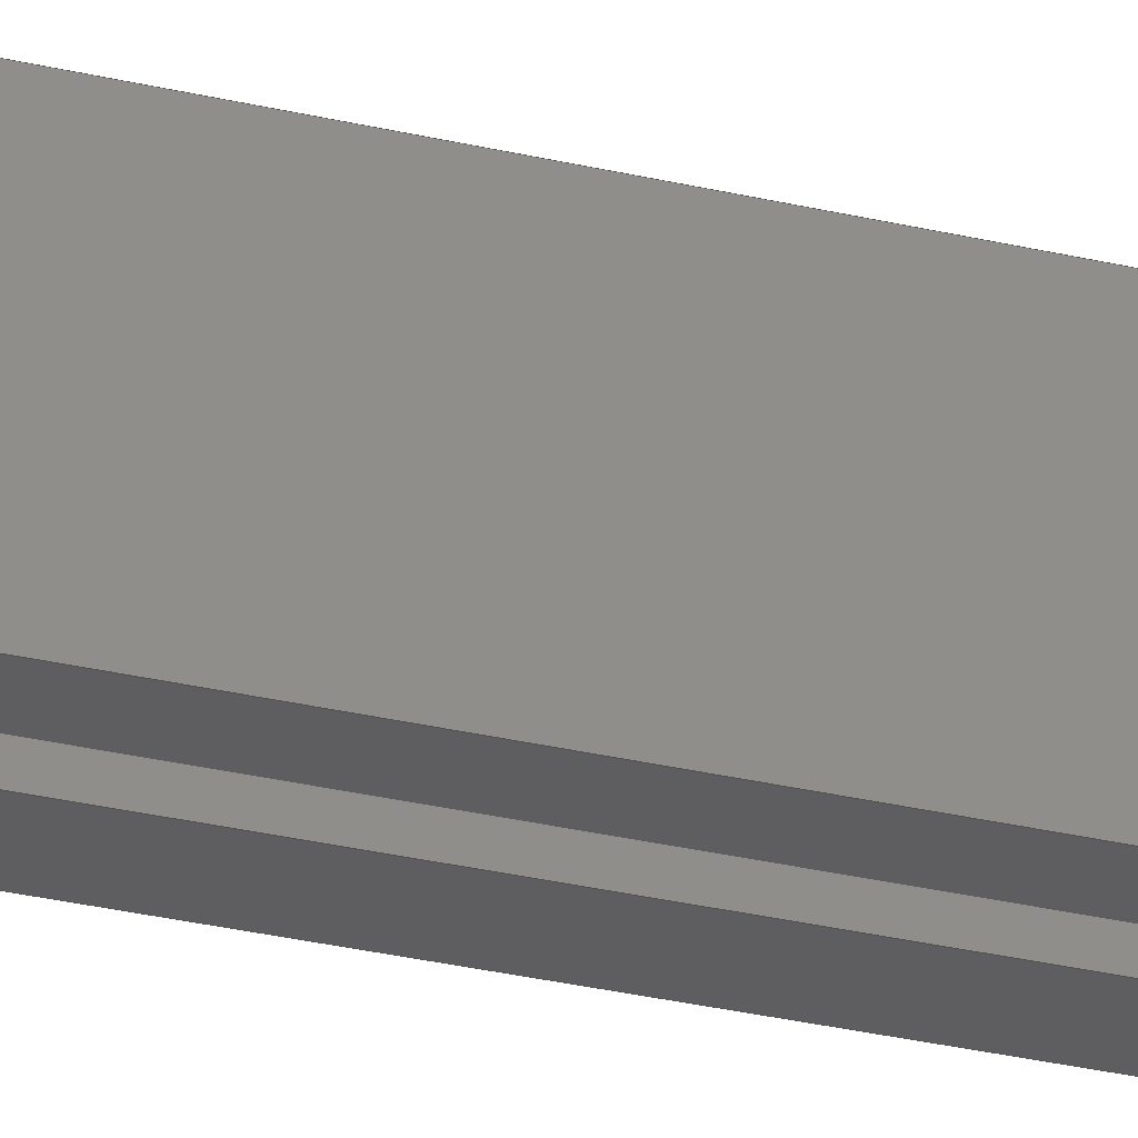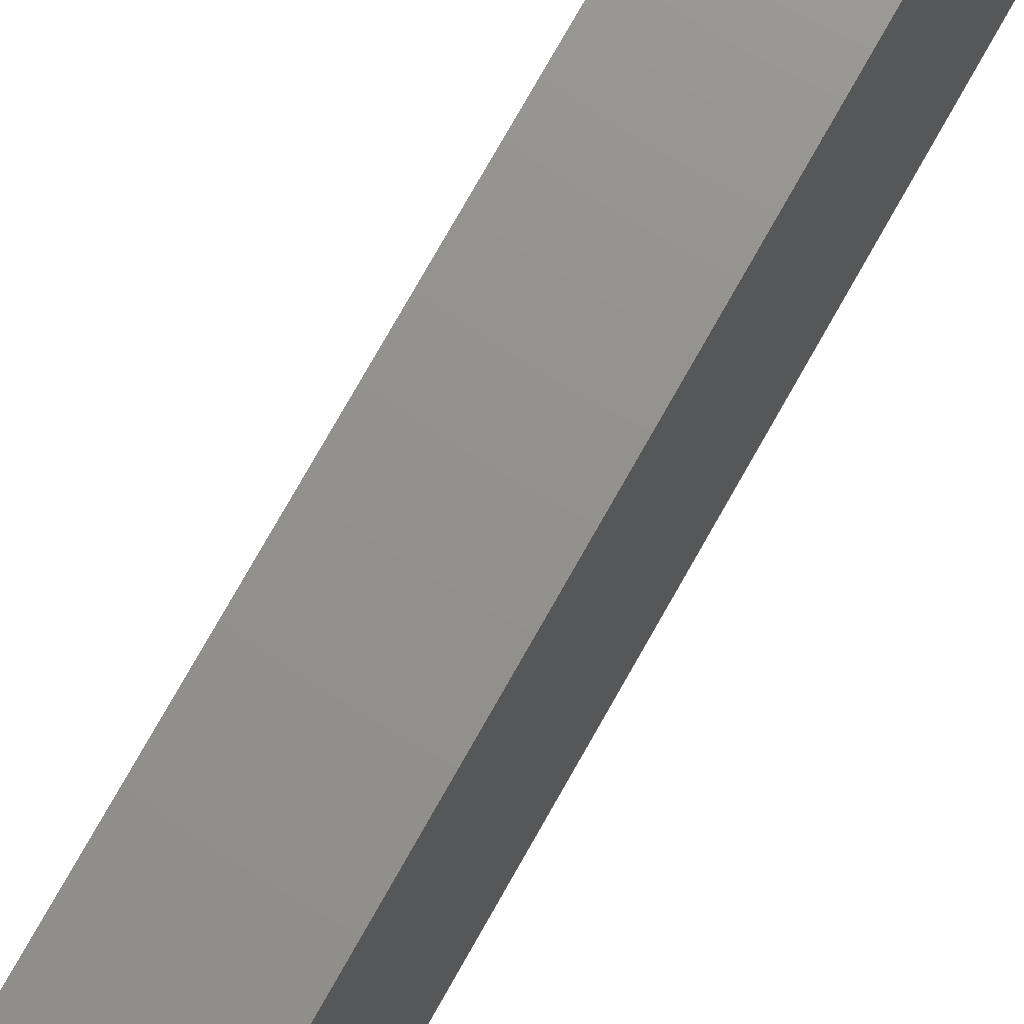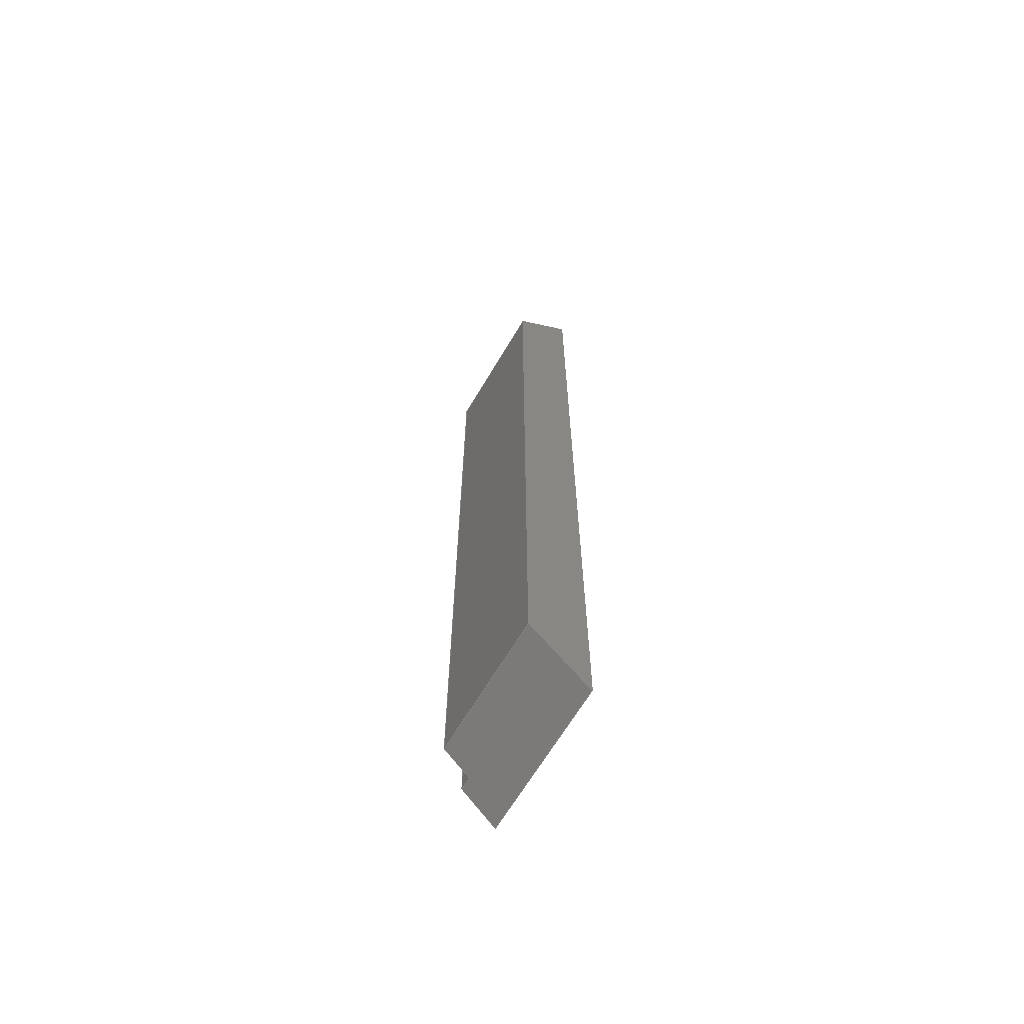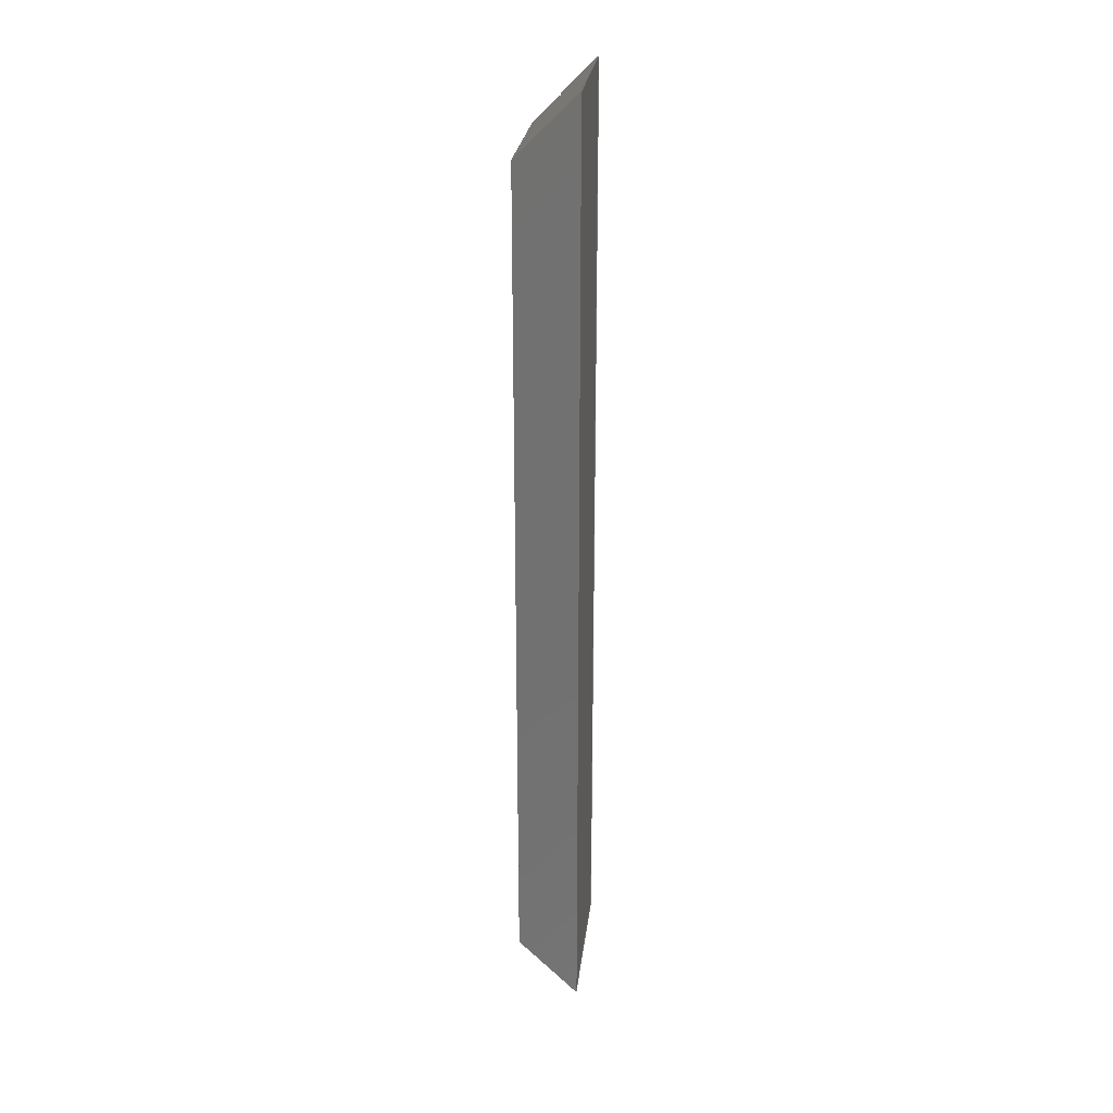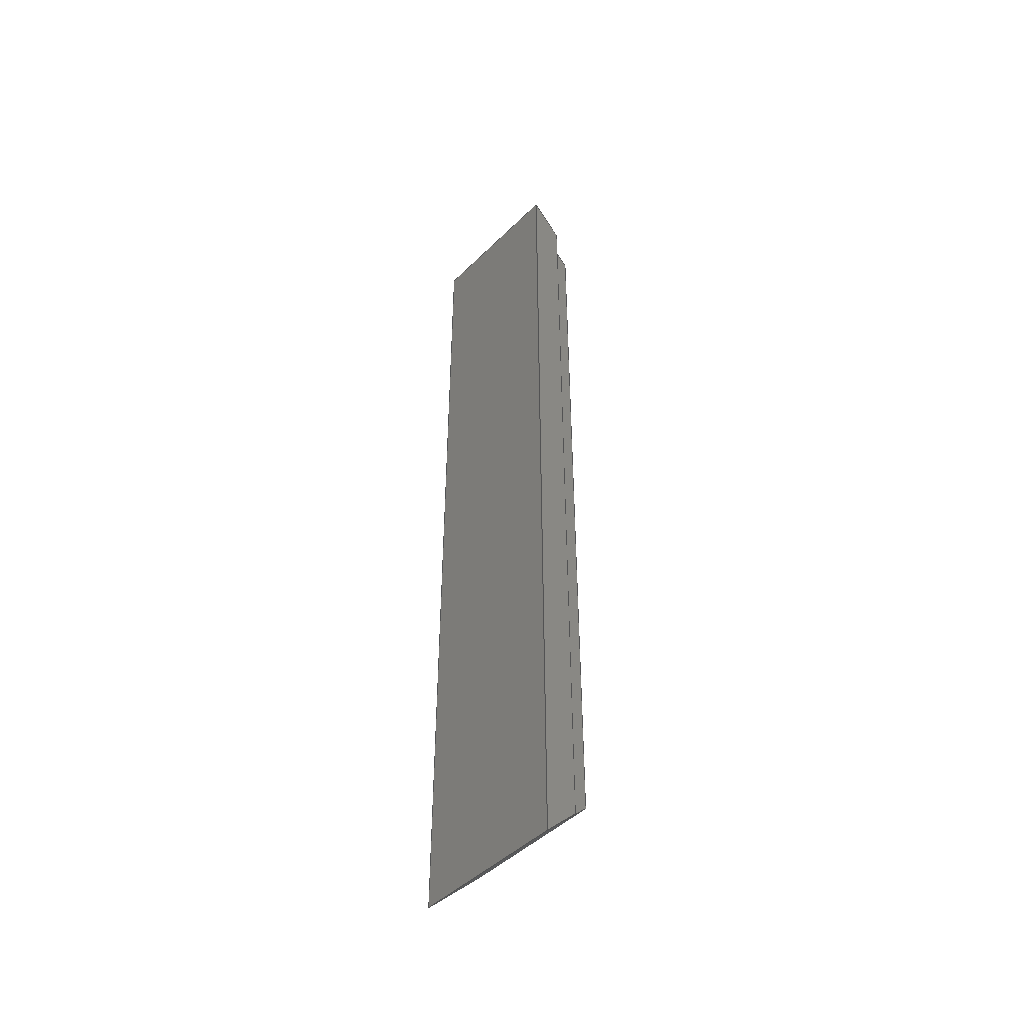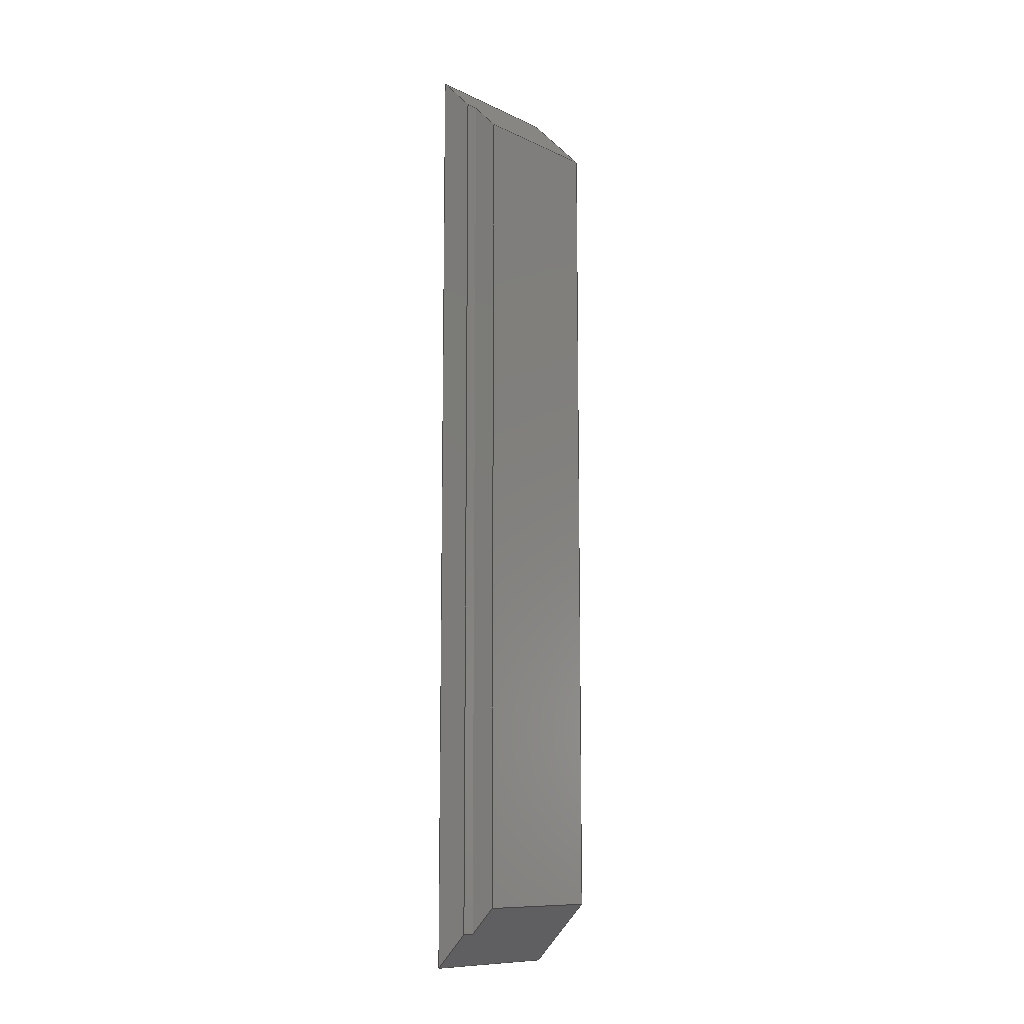
<metadata>
{"format":"step","ext":"stp","renderer":"f3d","projection":"perspective","resolution":1024,"background":"white","views":[{"elev":-35.5,"azim":-106.7,"up":"+Z"},{"elev":71.7,"azim":28.9,"up":"+Z"},{"elev":-66.0,"azim":-30.7,"up":"+Y"},{"elev":25.7,"azim":6.6,"up":"+Y"},{"elev":-46.5,"azim":137.9,"up":"+Y"},{"elev":-10.6,"azim":-139.2,"up":"+Y"}]}
</metadata>
<code>
ISO-10303-21;
DATA;
#1=SHAPE_REPRESENTATION_RELATIONSHIP('None',
'relationship between stand_side_int-None and stand_side_int-None',#13,
#2);
#2=ADVANCED_BREP_SHAPE_REPRESENTATION('stand_side_int-None',(#23),#244);
#3=SHAPE_DEFINITION_REPRESENTATION(#4,#13);
#4=PRODUCT_DEFINITION_SHAPE('','',#5);
#5=PRODUCT_DEFINITION(' ','',#7,#6);
#6=PRODUCT_DEFINITION_CONTEXT('part definition',#12,'design');
#7=PRODUCT_DEFINITION_FORMATION_WITH_SPECIFIED_SOURCE(' ',' ',#9,
 .NOT_KNOWN.);
#8=PRODUCT_RELATED_PRODUCT_CATEGORY('part','',(#9));
#9=PRODUCT('stand_side_int','stand_side_int',' ',(#10));
#10=PRODUCT_CONTEXT(' ',#12,'mechanical');
#11=APPLICATION_PROTOCOL_DEFINITION('international standard',
'automotive_design',2010,#12);
#12=APPLICATION_CONTEXT(
'core data for automotive mechanical design processes');
#13=SHAPE_REPRESENTATION('stand_side_int-None',(#159),#244);
#14=PRESENTATION_LAYER_ASSIGNMENT('1','Layer 1',(#23));
#15=STYLED_ITEM('',(#16),#23);
#16=PRESENTATION_STYLE_ASSIGNMENT((#17));
#17=SURFACE_STYLE_USAGE(.BOTH.,#18);
#18=SURFACE_SIDE_STYLE('',(#19));
#19=SURFACE_STYLE_FILL_AREA(#20);
#20=FILL_AREA_STYLE('',(#21));
#21=FILL_AREA_STYLE_COLOUR('',#22);
#22=COLOUR_RGB('medium steel',0.6118,0.6588,0.6706);
#23=MANIFOLD_SOLID_BREP('',#24);
#24=CLOSED_SHELL('',(#25,#26,#27,#28,#29,#30,#31,#32));
#25=ADVANCED_FACE('',(#41),#33,.F.);
#26=ADVANCED_FACE('',(#42),#34,.F.);
#27=ADVANCED_FACE('',(#43),#35,.F.);
#28=ADVANCED_FACE('',(#44),#36,.F.);
#29=ADVANCED_FACE('',(#45),#37,.T.);
#30=ADVANCED_FACE('',(#46),#38,.F.);
#31=ADVANCED_FACE('',(#47),#39,.F.);
#32=ADVANCED_FACE('',(#48),#40,.F.);
#33=PLANE('',#160);
#34=PLANE('',#161);
#35=PLANE('',#162);
#36=PLANE('',#163);
#37=PLANE('',#164);
#38=PLANE('',#165);
#39=PLANE('',#166);
#40=PLANE('',#167);
#41=FACE_OUTER_BOUND('',#49,.T.);
#42=FACE_OUTER_BOUND('',#50,.T.);
#43=FACE_OUTER_BOUND('',#51,.T.);
#44=FACE_OUTER_BOUND('',#52,.T.);
#45=FACE_OUTER_BOUND('',#53,.T.);
#46=FACE_OUTER_BOUND('',#54,.T.);
#47=FACE_OUTER_BOUND('',#55,.T.);
#48=FACE_OUTER_BOUND('',#56,.T.);
#49=EDGE_LOOP('',(#57,#58,#59,#60));
#50=EDGE_LOOP('',(#61,#62,#63,#64,#65,#66));
#51=EDGE_LOOP('',(#67,#68,#69,#70,#71,#72));
#52=EDGE_LOOP('',(#73,#74,#75,#76));
#53=EDGE_LOOP('',(#77,#78,#79,#80));
#54=EDGE_LOOP('',(#81,#82,#83,#84));
#55=EDGE_LOOP('',(#85,#86,#87,#88));
#56=EDGE_LOOP('',(#89,#90,#91,#92));
#57=ORIENTED_EDGE('',*,*,#105,.F.);
#58=ORIENTED_EDGE('',*,*,#106,.F.);
#59=ORIENTED_EDGE('',*,*,#107,.F.);
#60=ORIENTED_EDGE('',*,*,#108,.T.);
#61=ORIENTED_EDGE('',*,*,#109,.F.);
#62=ORIENTED_EDGE('',*,*,#110,.T.);
#63=ORIENTED_EDGE('',*,*,#111,.F.);
#64=ORIENTED_EDGE('',*,*,#112,.F.);
#65=ORIENTED_EDGE('',*,*,#106,.T.);
#66=ORIENTED_EDGE('',*,*,#113,.F.);
#67=ORIENTED_EDGE('',*,*,#114,.F.);
#68=ORIENTED_EDGE('',*,*,#108,.F.);
#69=ORIENTED_EDGE('',*,*,#115,.F.);
#70=ORIENTED_EDGE('',*,*,#116,.T.);
#71=ORIENTED_EDGE('',*,*,#117,.T.);
#72=ORIENTED_EDGE('',*,*,#118,.T.);
#73=ORIENTED_EDGE('',*,*,#119,.T.);
#74=ORIENTED_EDGE('',*,*,#116,.F.);
#75=ORIENTED_EDGE('',*,*,#120,.F.);
#76=ORIENTED_EDGE('',*,*,#111,.T.);
#77=ORIENTED_EDGE('',*,*,#107,.T.);
#78=ORIENTED_EDGE('',*,*,#112,.T.);
#79=ORIENTED_EDGE('',*,*,#120,.T.);
#80=ORIENTED_EDGE('',*,*,#115,.T.);
#81=ORIENTED_EDGE('',*,*,#110,.F.);
#82=ORIENTED_EDGE('',*,*,#121,.T.);
#83=ORIENTED_EDGE('',*,*,#117,.F.);
#84=ORIENTED_EDGE('',*,*,#119,.F.);
#85=ORIENTED_EDGE('',*,*,#113,.T.);
#86=ORIENTED_EDGE('',*,*,#105,.T.);
#87=ORIENTED_EDGE('',*,*,#114,.T.);
#88=ORIENTED_EDGE('',*,*,#122,.F.);
#89=ORIENTED_EDGE('',*,*,#121,.F.);
#90=ORIENTED_EDGE('',*,*,#109,.T.);
#91=ORIENTED_EDGE('',*,*,#122,.T.);
#92=ORIENTED_EDGE('',*,*,#118,.F.);
#93=VERTEX_POINT('',#206);
#94=VERTEX_POINT('',#207);
#95=VERTEX_POINT('',#209);
#96=VERTEX_POINT('',#211);
#97=VERTEX_POINT('',#215);
#98=VERTEX_POINT('',#216);
#99=VERTEX_POINT('',#218);
#100=VERTEX_POINT('',#220);
#101=VERTEX_POINT('',#225);
#102=VERTEX_POINT('',#227);
#103=VERTEX_POINT('',#229);
#104=VERTEX_POINT('',#231);
#105=EDGE_CURVE('',#93,#94,#123,.T.);
#106=EDGE_CURVE('',#95,#93,#124,.T.);
#107=EDGE_CURVE('',#96,#95,#125,.T.);
#108=EDGE_CURVE('',#96,#94,#126,.T.);
#109=EDGE_CURVE('',#97,#98,#127,.T.);
#110=EDGE_CURVE('',#97,#99,#128,.T.);
#111=EDGE_CURVE('',#100,#99,#129,.T.);
#112=EDGE_CURVE('',#95,#100,#130,.T.);
#113=EDGE_CURVE('',#98,#93,#131,.T.);
#114=EDGE_CURVE('',#94,#101,#132,.T.);
#115=EDGE_CURVE('',#102,#96,#133,.T.);
#116=EDGE_CURVE('',#102,#103,#134,.T.);
#117=EDGE_CURVE('',#103,#104,#135,.T.);
#118=EDGE_CURVE('',#104,#101,#136,.T.);
#119=EDGE_CURVE('',#99,#103,#137,.T.);
#120=EDGE_CURVE('',#100,#102,#138,.T.);
#121=EDGE_CURVE('',#97,#104,#139,.T.);
#122=EDGE_CURVE('',#98,#101,#140,.T.);
#123=LINE('',#205,#141);
#124=LINE('',#208,#142);
#125=LINE('',#210,#143);
#126=LINE('',#212,#144);
#127=LINE('',#214,#145);
#128=LINE('',#217,#146);
#129=LINE('',#219,#147);
#130=LINE('',#221,#148);
#131=LINE('',#222,#149);
#132=LINE('',#224,#150);
#133=LINE('',#226,#151);
#134=LINE('',#228,#152);
#135=LINE('',#230,#153);
#136=LINE('',#232,#154);
#137=LINE('',#234,#155);
#138=LINE('',#235,#156);
#139=LINE('',#238,#157);
#140=LINE('',#240,#158);
#141=VECTOR('',#170,1);
#142=VECTOR('',#171,1);
#143=VECTOR('',#172,1);
#144=VECTOR('',#173,1);
#145=VECTOR('',#176,1);
#146=VECTOR('',#177,1);
#147=VECTOR('',#178,1);
#148=VECTOR('',#179,1);
#149=VECTOR('',#180,1);
#150=VECTOR('',#183,1);
#151=VECTOR('',#184,1);
#152=VECTOR('',#185,1);
#153=VECTOR('',#186,1);
#154=VECTOR('',#187,1);
#155=VECTOR('',#190,1);
#156=VECTOR('',#191,1);
#157=VECTOR('',#196,1);
#158=VECTOR('',#199,1);
#159=AXIS2_PLACEMENT_3D('',#204,#168,#169);
#160=AXIS2_PLACEMENT_3D('',#213,#174,#175);
#161=AXIS2_PLACEMENT_3D('',#223,#181,#182);
#162=AXIS2_PLACEMENT_3D('',#233,#188,#189);
#163=AXIS2_PLACEMENT_3D('',#236,#192,#193);
#164=AXIS2_PLACEMENT_3D('',#237,#194,#195);
#165=AXIS2_PLACEMENT_3D('',#239,#197,#198);
#166=AXIS2_PLACEMENT_3D('',#241,#200,#201);
#167=AXIS2_PLACEMENT_3D('',#242,#202,#203);
#168=DIRECTION('',(0,0,1));
#169=DIRECTION('',(1,0,0));
#170=DIRECTION('',(0,1,0));
#171=DIRECTION('',(0,0,-1));
#172=DIRECTION('',(0,-1,0));
#173=DIRECTION('',(0,0,-1));
#174=DIRECTION('',(1,0,0));
#175=DIRECTION('',(0,0,-1));
#176=DIRECTION('',(0,0,1));
#177=DIRECTION('',(0.7071,-0.7071,0));
#178=DIRECTION('',(0,0,-1));
#179=DIRECTION('',(0.7071,-0.7071,0));
#180=DIRECTION('',(-0.7071,0.7071,0));
#181=DIRECTION('',(0.7071,0.7071,0));
#182=DIRECTION('',(-0.7071,0.7071,0));
#183=DIRECTION('',(0.7071,0.7071,0));
#184=DIRECTION('',(-0.7071,-0.7071,0));
#185=DIRECTION('',(0,0,-1));
#186=DIRECTION('',(-0.7071,-0.7071,0));
#187=DIRECTION('',(0,0,1));
#188=DIRECTION('',(0.7071,-0.7071,0));
#189=DIRECTION('',(0.7071,0.7071,0));
#190=DIRECTION('',(0,1,0));
#191=DIRECTION('',(0,1,0));
#192=DIRECTION('',(-1,0,0));
#193=DIRECTION('',(0,0,1));
#194=DIRECTION('',(0,0,1));
#195=DIRECTION('',(1,0,0));
#196=DIRECTION('',(0,1,0));
#197=DIRECTION('',(0,0,1));
#198=DIRECTION('',(1,0,0));
#199=DIRECTION('',(0,1,0));
#200=DIRECTION('',(0,0,1));
#201=DIRECTION('',(1,0,0));
#202=DIRECTION('',(1,0,0));
#203=DIRECTION('',(0,0,-1));
#204=CARTESIAN_POINT('',(0,0,0));
#205=CARTESIAN_POINT('',(105,365,-55));
#206=CARTESIAN_POINT('',(105,46,-55));
#207=CARTESIAN_POINT('',(105,365,-55));
#208=CARTESIAN_POINT('',(105,46,0));
#209=CARTESIAN_POINT('',(105,46,0));
#210=CARTESIAN_POINT('',(105,365,0));
#211=CARTESIAN_POINT('',(105,365,0));
#212=CARTESIAN_POINT('',(105,365,0));
#213=CARTESIAN_POINT('',(105,365,0));
#214=CARTESIAN_POINT('',(115,36,-66));
#215=CARTESIAN_POINT('',(115,36,-60));
#216=CARTESIAN_POINT('',(115,36,-55));
#217=CARTESIAN_POINT('',(115,36,-60));
#218=CARTESIAN_POINT('',(128,23,-60));
#219=CARTESIAN_POINT('',(128,23,0));
#220=CARTESIAN_POINT('',(128,23,0));
#221=CARTESIAN_POINT('',(105,46,0));
#222=CARTESIAN_POINT('',(105,46,-55));
#223=CARTESIAN_POINT('',(115,36,0));
#224=CARTESIAN_POINT('',(115,375,-55));
#225=CARTESIAN_POINT('',(115,375,-55));
#226=CARTESIAN_POINT('',(128,388,0));
#227=CARTESIAN_POINT('',(128,388,0));
#228=CARTESIAN_POINT('',(128,388,0));
#229=CARTESIAN_POINT('',(128,388,-60));
#230=CARTESIAN_POINT('',(115,375,-60));
#231=CARTESIAN_POINT('',(115,375,-60));
#232=CARTESIAN_POINT('',(115,375,-66));
#233=CARTESIAN_POINT('',(115,375,0));
#234=CARTESIAN_POINT('',(128,23,-60));
#235=CARTESIAN_POINT('',(128,23,0));
#236=CARTESIAN_POINT('',(128,23,0));
#237=CARTESIAN_POINT('',(0,0,0));
#238=CARTESIAN_POINT('',(115,36,-60));
#239=CARTESIAN_POINT('',(0,0,-60));
#240=CARTESIAN_POINT('',(115,36,-55));
#241=CARTESIAN_POINT('',(0,0,-55));
#242=CARTESIAN_POINT('',(115,36,-66));
#243=MECHANICAL_DESIGN_GEOMETRIC_PRESENTATION_REPRESENTATION('',(#15),#244);
#244=(
GEOMETRIC_REPRESENTATION_CONTEXT(3)
GLOBAL_UNCERTAINTY_ASSIGNED_CONTEXT((#245))
GLOBAL_UNIT_ASSIGNED_CONTEXT((#251,#247,#246))
REPRESENTATION_CONTEXT('stand_side_int','TOP_LEVEL_ASSEMBLY_PART')
);
#245=UNCERTAINTY_MEASURE_WITH_UNIT(LENGTH_MEASURE(2e-05),#251,
'DISTANCE_ACCURACY_VALUE','Maximum Tolerance applied to model');
#246=(
NAMED_UNIT(*)
SI_UNIT($,.STERADIAN.)
SOLID_ANGLE_UNIT()
);
#247=(
CONVERSION_BASED_UNIT('DEGREE',#249)
NAMED_UNIT(#248)
PLANE_ANGLE_UNIT()
);
#248=DIMENSIONAL_EXPONENTS(0,0,0,0,0,0,0);
#249=PLANE_ANGLE_MEASURE_WITH_UNIT(PLANE_ANGLE_MEASURE(0.01745),#250);
#250=(
NAMED_UNIT(*)
PLANE_ANGLE_UNIT()
SI_UNIT($,.RADIAN.)
);
#251=(
LENGTH_UNIT()
NAMED_UNIT(*)
SI_UNIT(.MILLI.,.METRE.)
);
ENDSEC;
END-ISO-10303-21;

</code>
